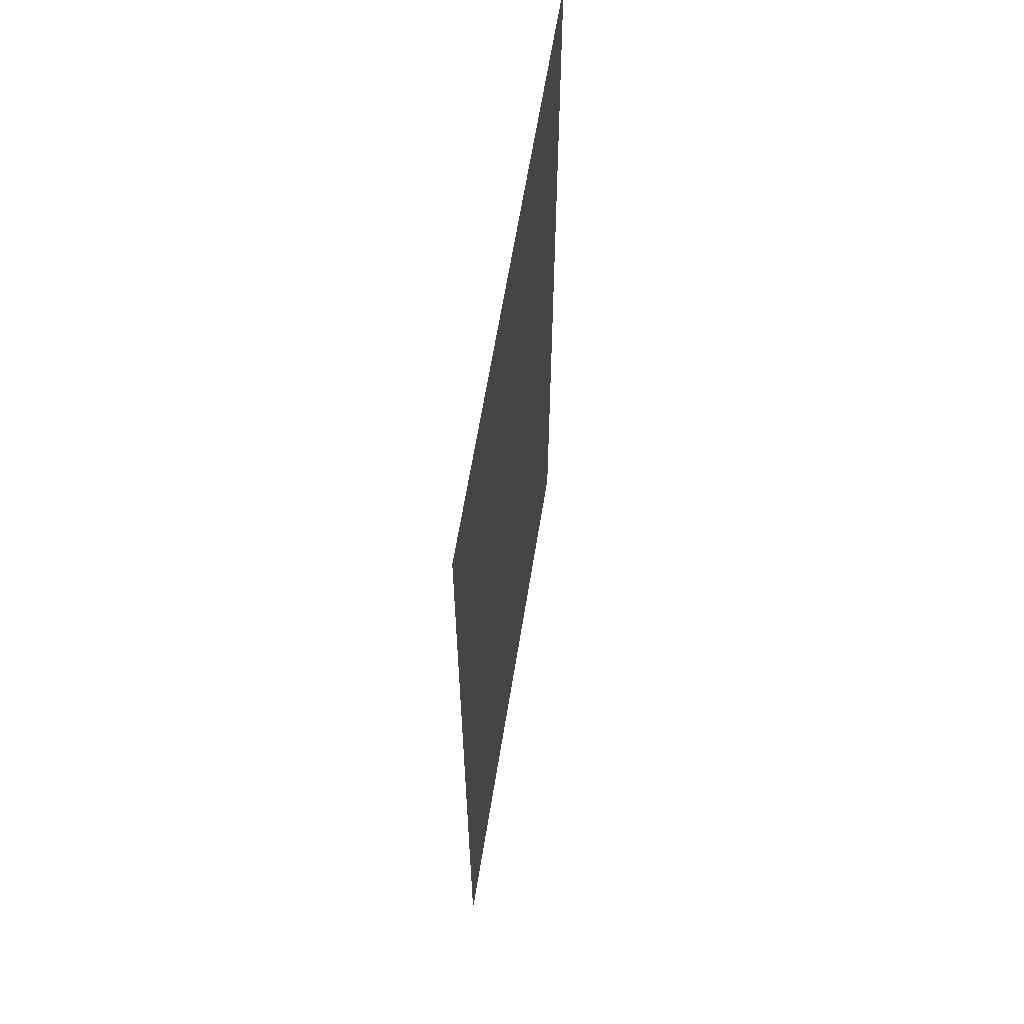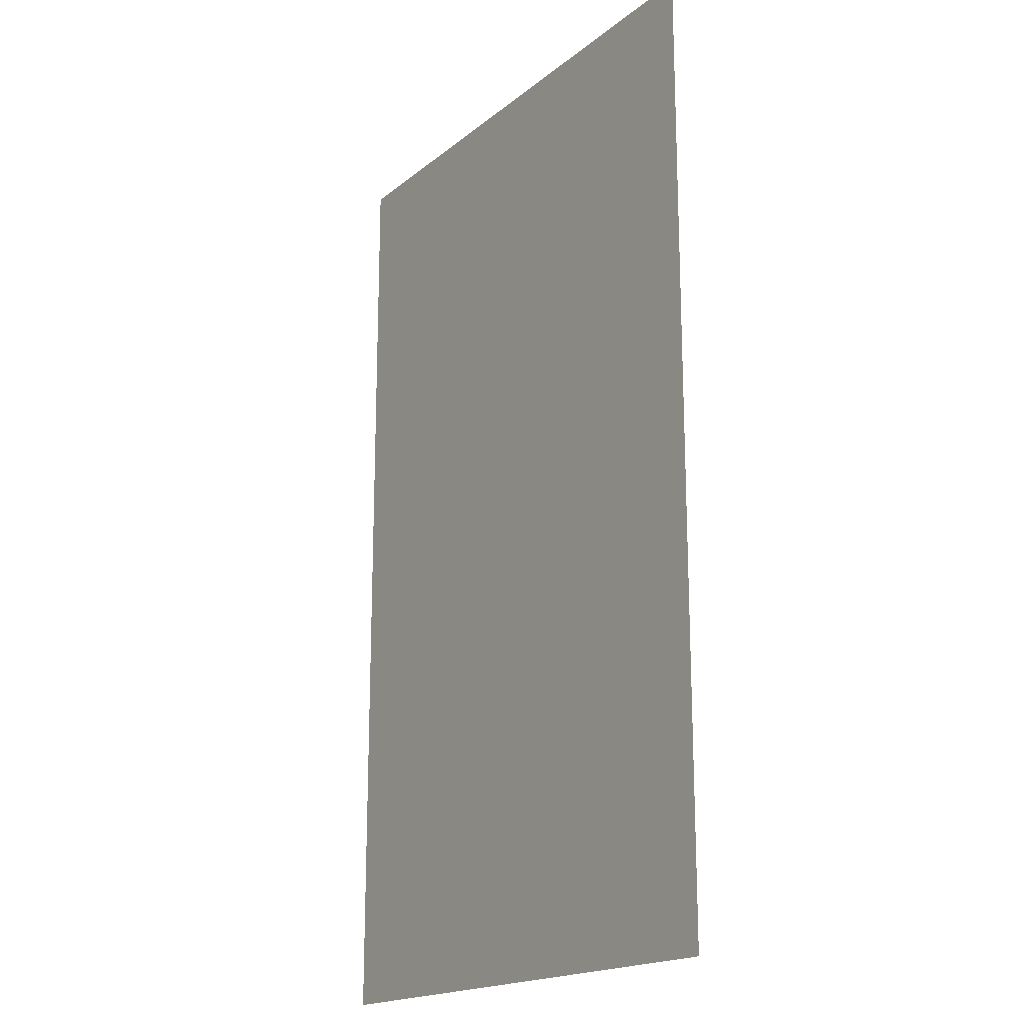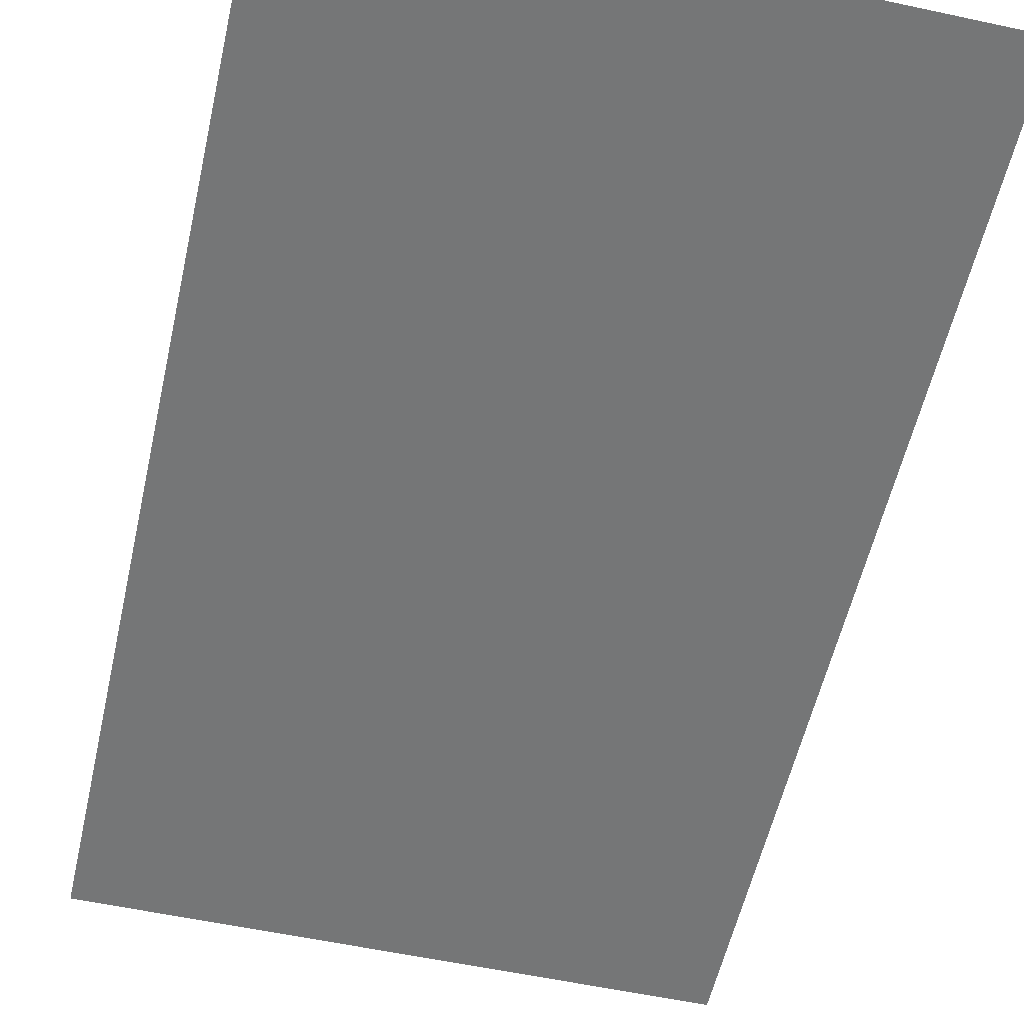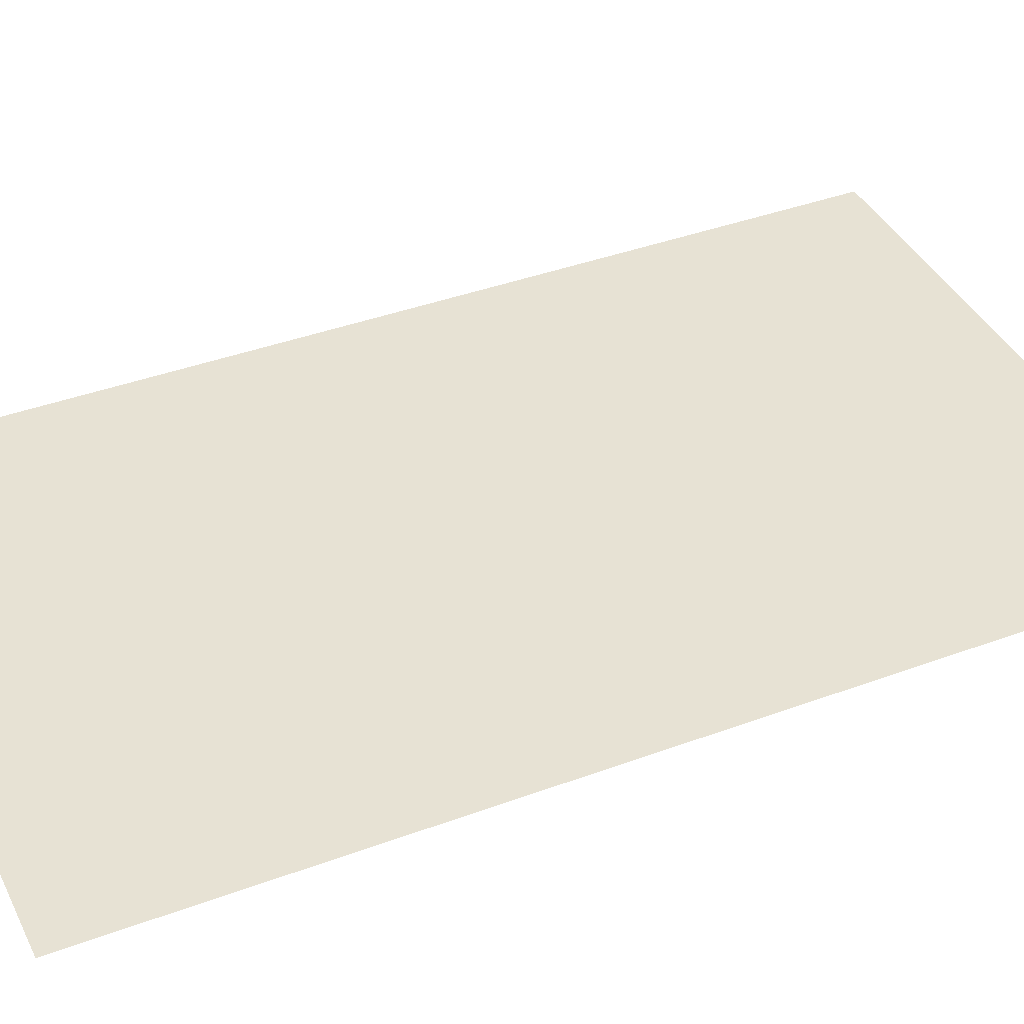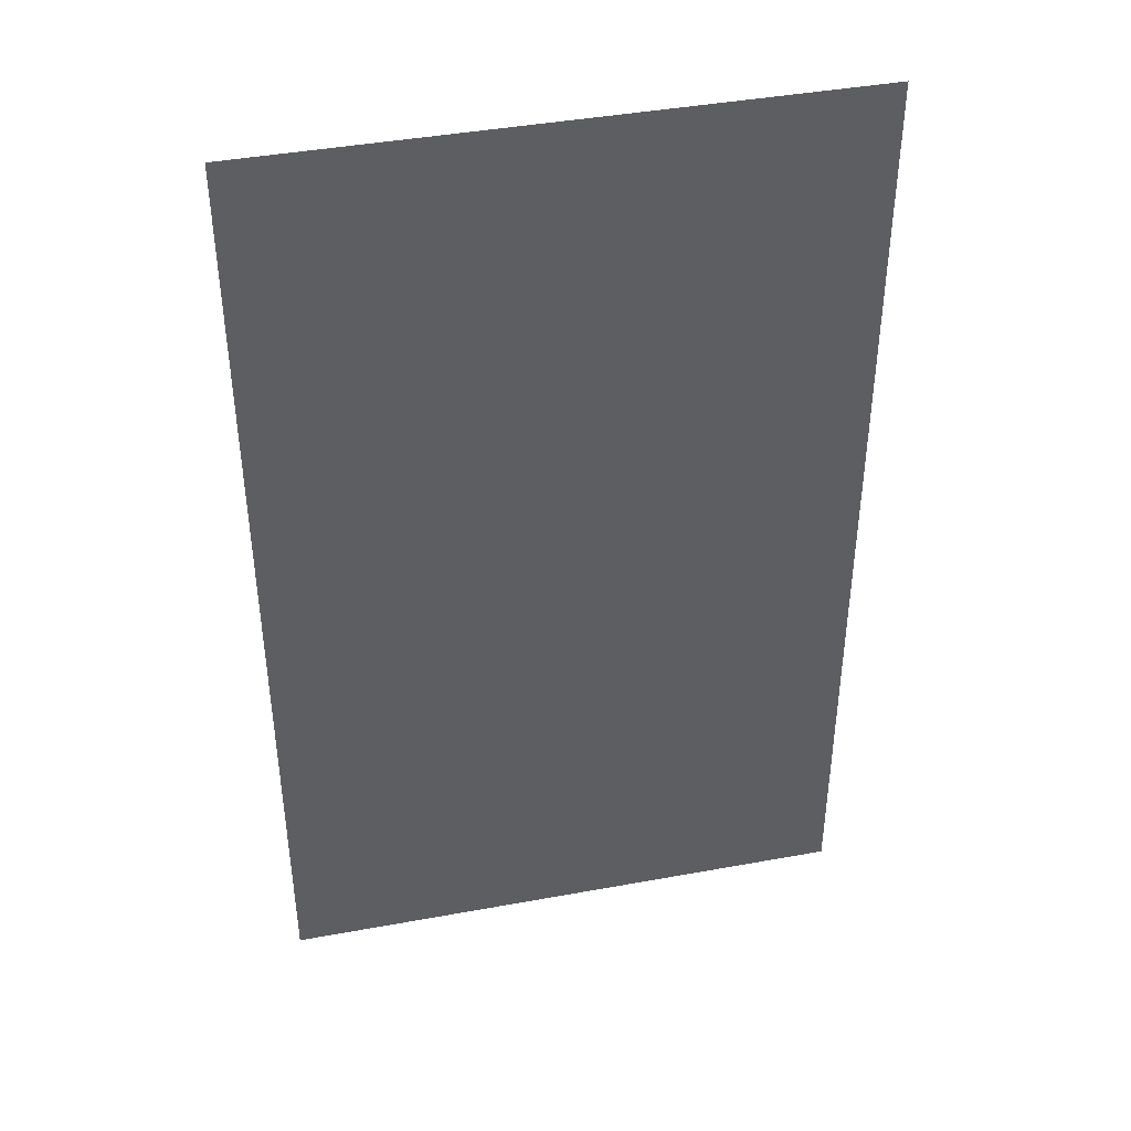
<metadata>
{"format":"obj","ext":"obj","renderer":"f3d","projection":"perspective","resolution":1024,"background":"white","views":[{"elev":63.5,"azim":-80.8,"up":"+Z"},{"elev":-18.2,"azim":-123.8,"up":"+Z"},{"elev":-56.7,"azim":167.3,"up":"+Y"},{"elev":39.9,"azim":65.4,"up":"+Y"},{"elev":42.1,"azim":-12.4,"up":"+Z"}]}
</metadata>
<code>
g CH0193_SKillProp_Paper_In_2
v -0.008965 0.0006702 0.3768
v -0.008965 0.0006702 0.3357
v 0.05288 0.0006702 0.3357
v 0.05288 0.0006702 0.3768
v -0.008965 0.0006701 0.4179
v 0.05609 0.0006702 0.3357
v 0.05288 0.0006701 0.4179
v -0.008965 0.0006701 0.459
v 0.05609 0.0006702 0.3768
v 0.05884 0.0006702 0.3357
v 0.05288 0.0006701 0.459
v -0.008965 0.0006701 0.5
v 0.05288 0.0006701 0.5
v 0.05609 0.0006701 0.5
v 0.05609 0.0006701 0.4179
v 0.05884 0.0006702 0.3768
v 0.05609 0.0006701 0.459
v 0.08976 0.0006702 0.3768
v 0.08976 0.0006702 0.3357
v 0.08976 0.0006701 0.4179
v 0.05884 0.0006701 0.4179
v 0.08976 0.0006701 0.459
v 0.05884 0.0006701 0.459
v 0.05884 0.0006701 0.5
v 0.08976 0.0006701 0.5
g CH0193_SKillProp_Paper_In_2_0
f 3 2 1
f 4 3 1
f 4 1 5
f 3 4 6
f 7 4 5
f 7 5 8
f 4 9 6
f 4 7 9
f 10 6 9
f 11 7 8
f 11 8 12
f 13 11 12
f 11 13 14
f 7 15 9
f 7 11 15
f 16 10 9
f 16 9 15
f 17 11 14
f 11 17 15
f 16 18 10
f 18 19 10
f 20 18 16
f 21 16 15
f 21 20 16
f 21 15 17
f 22 20 21
f 23 17 14
f 23 21 17
f 23 22 21
f 24 23 14
f 22 23 25
f 23 24 25

</code>
